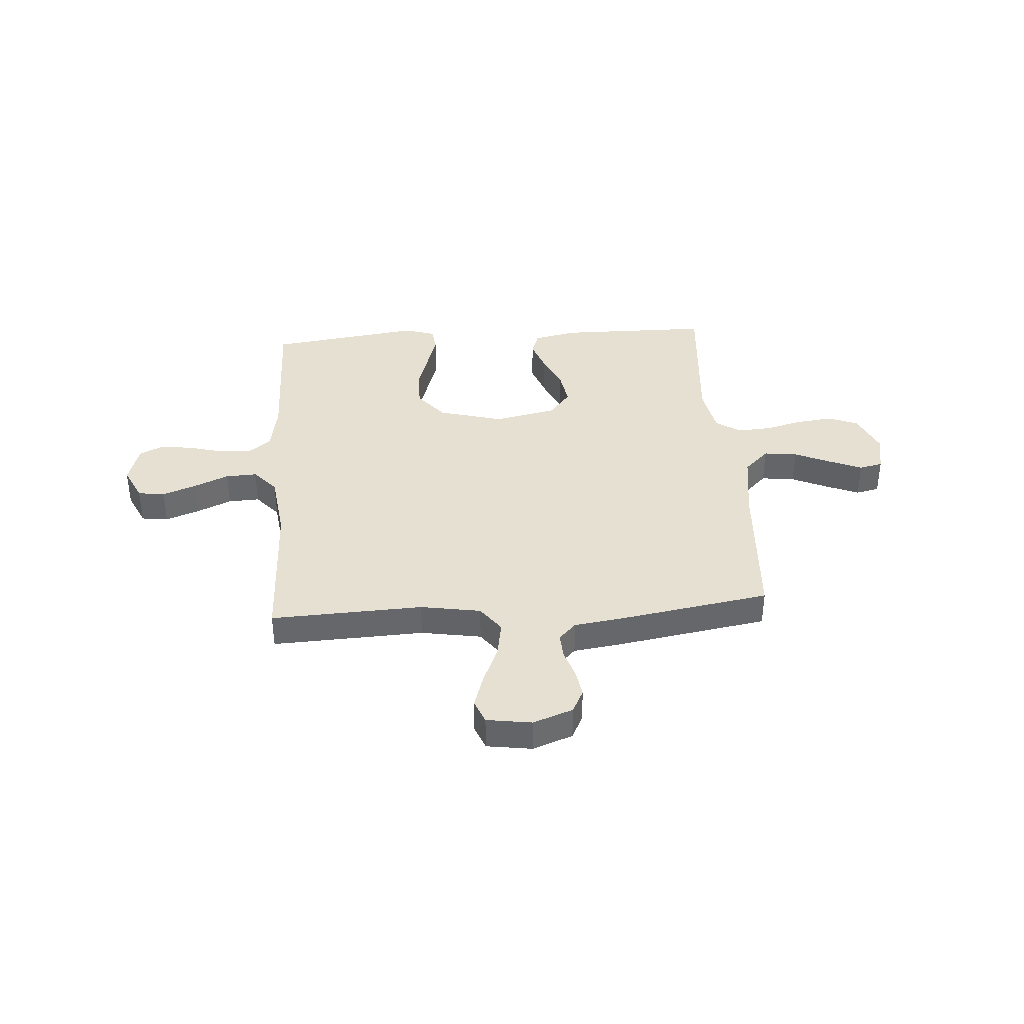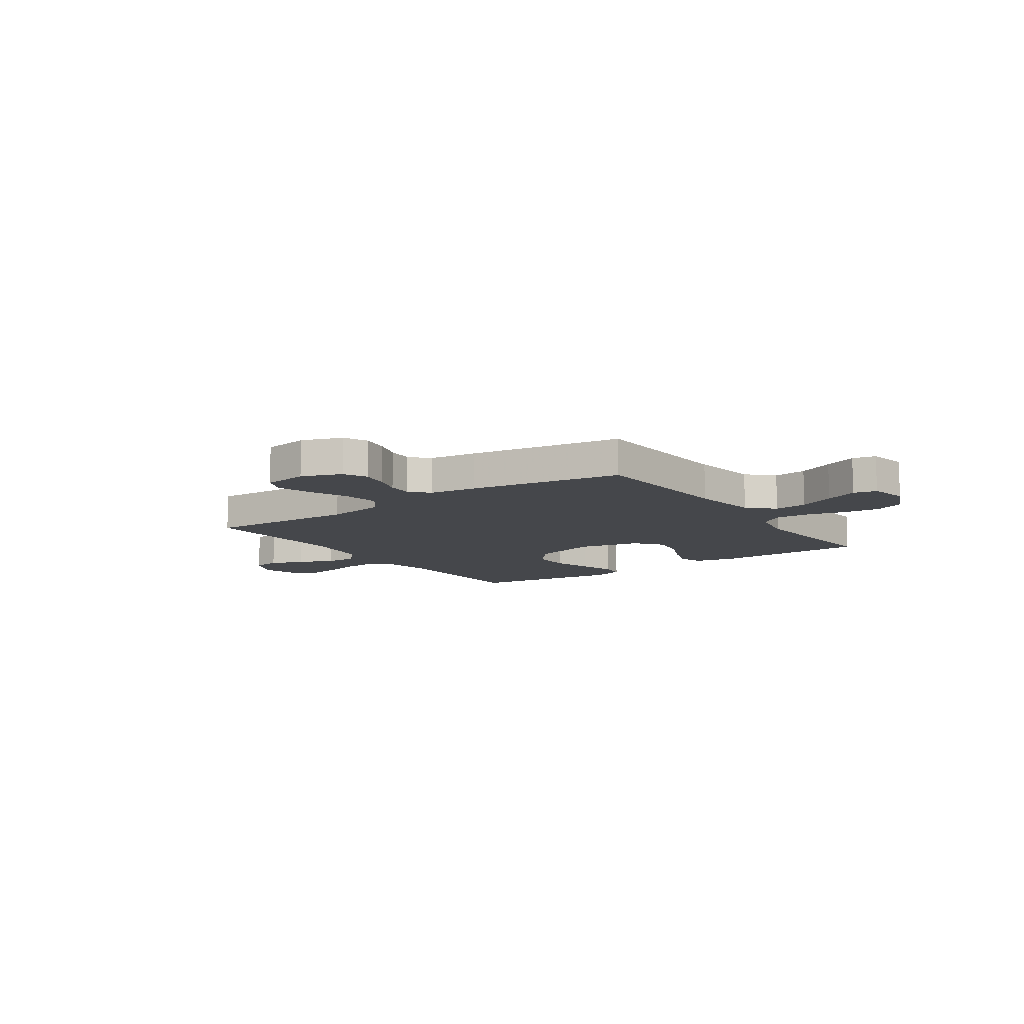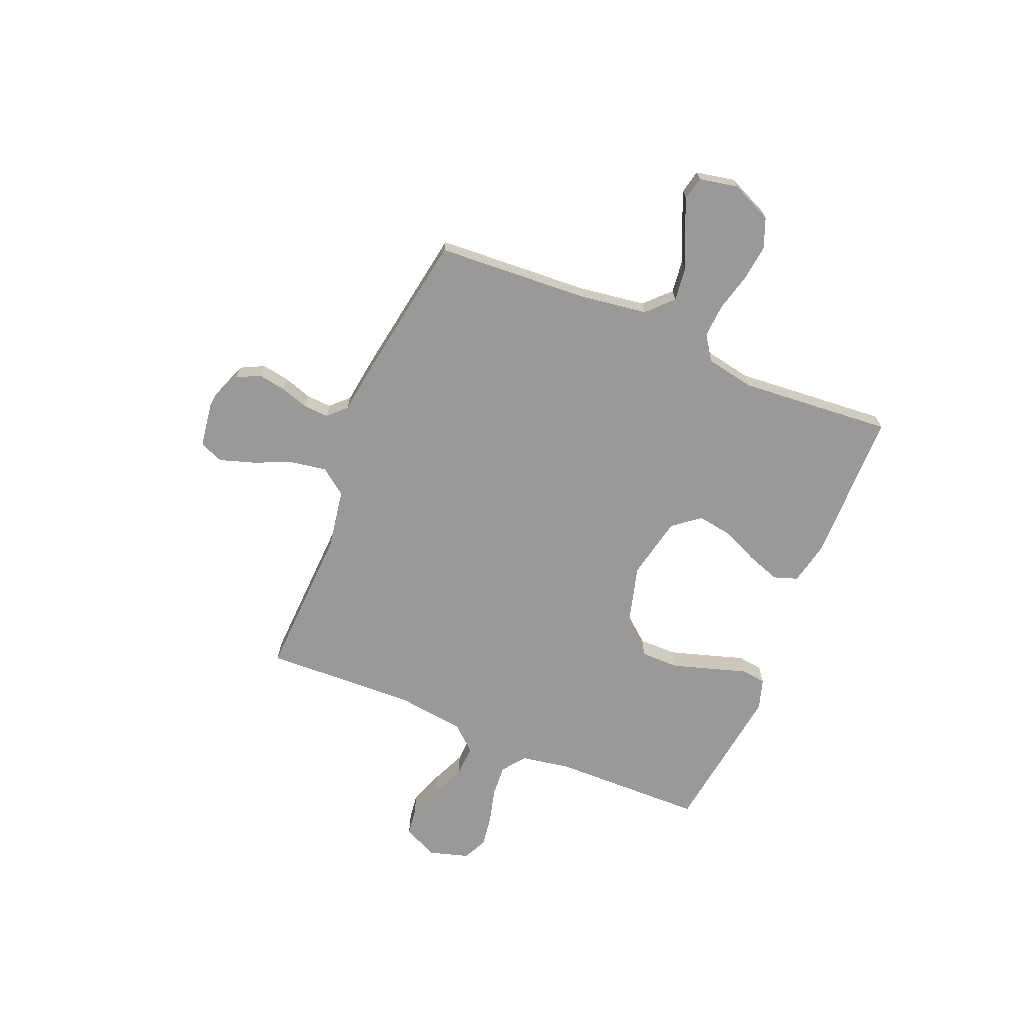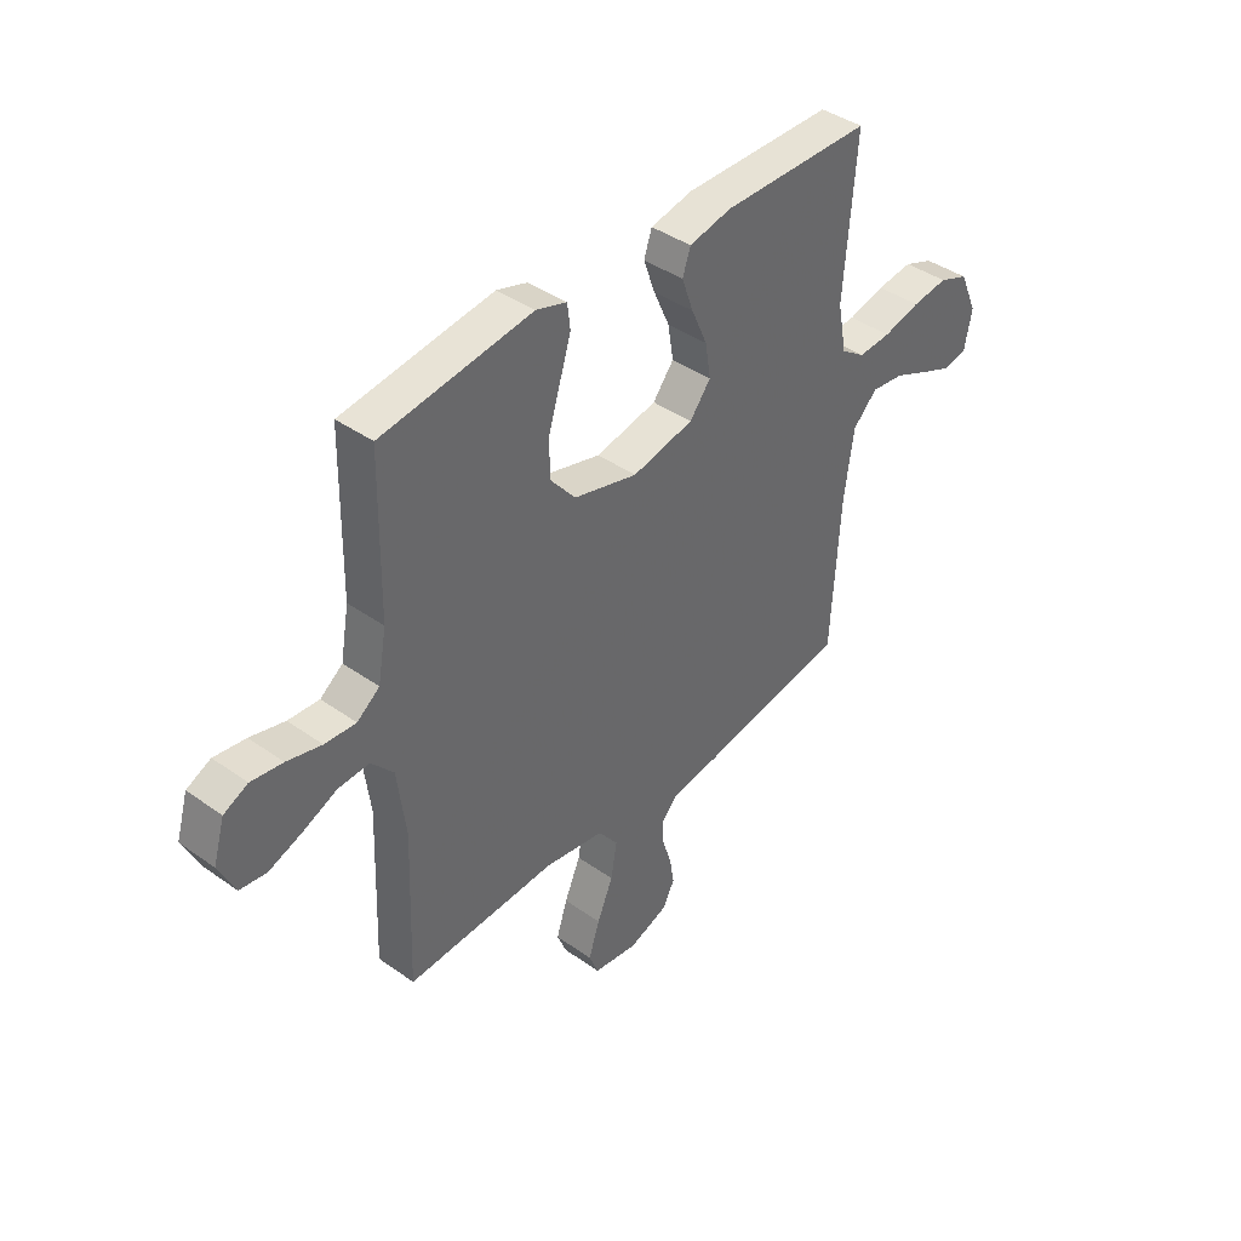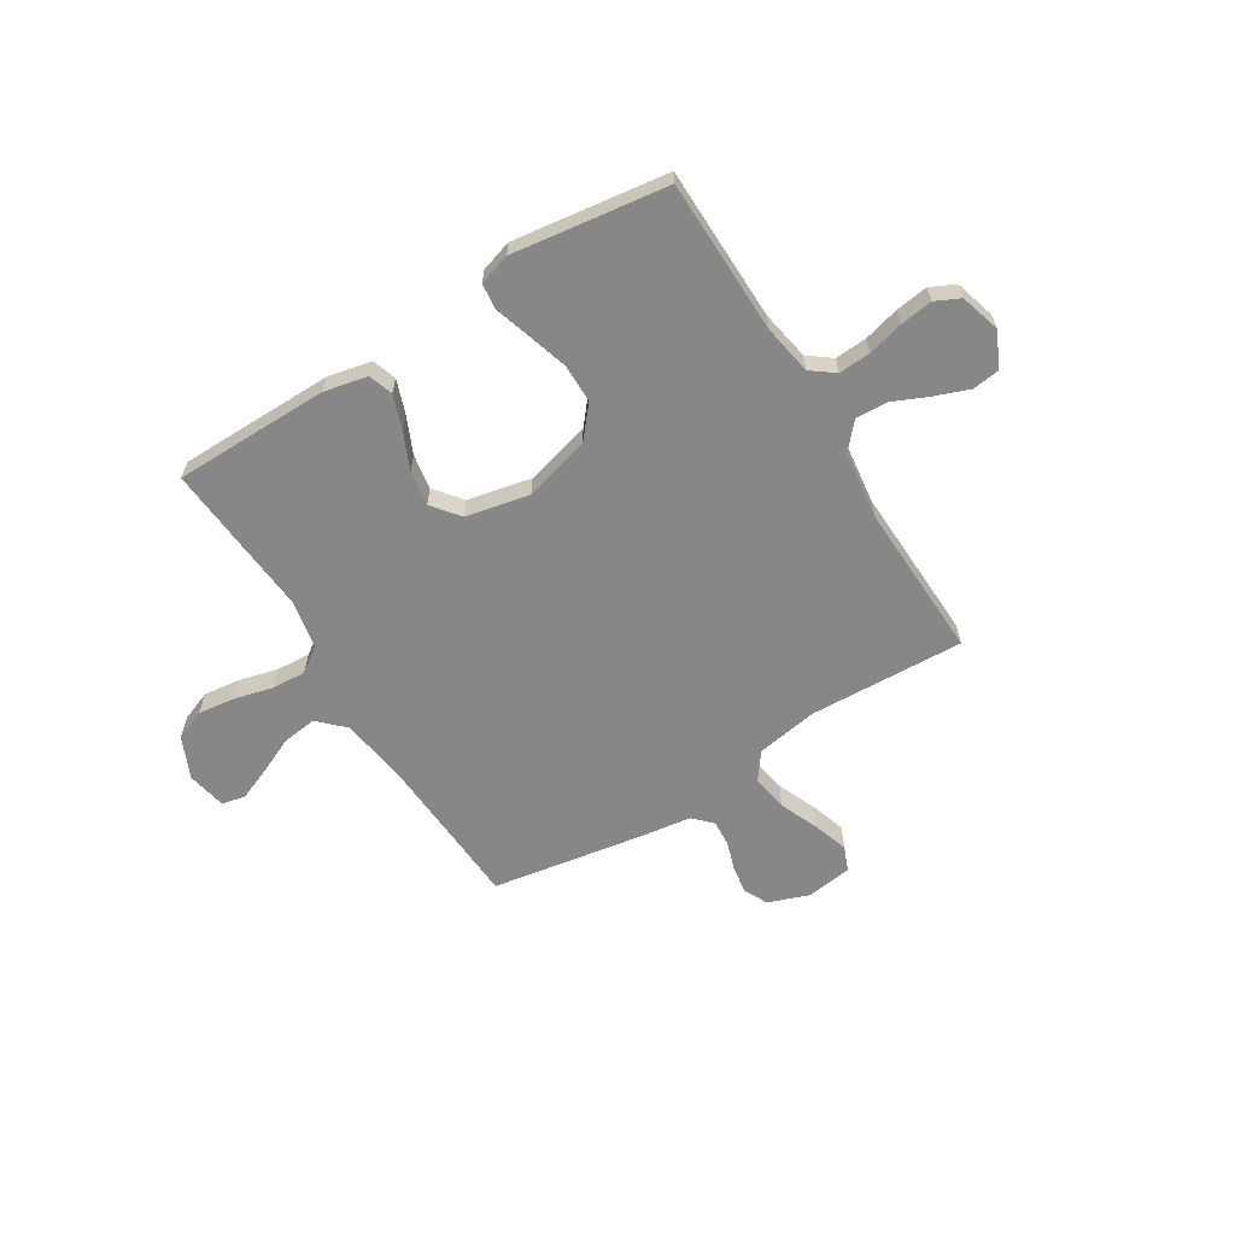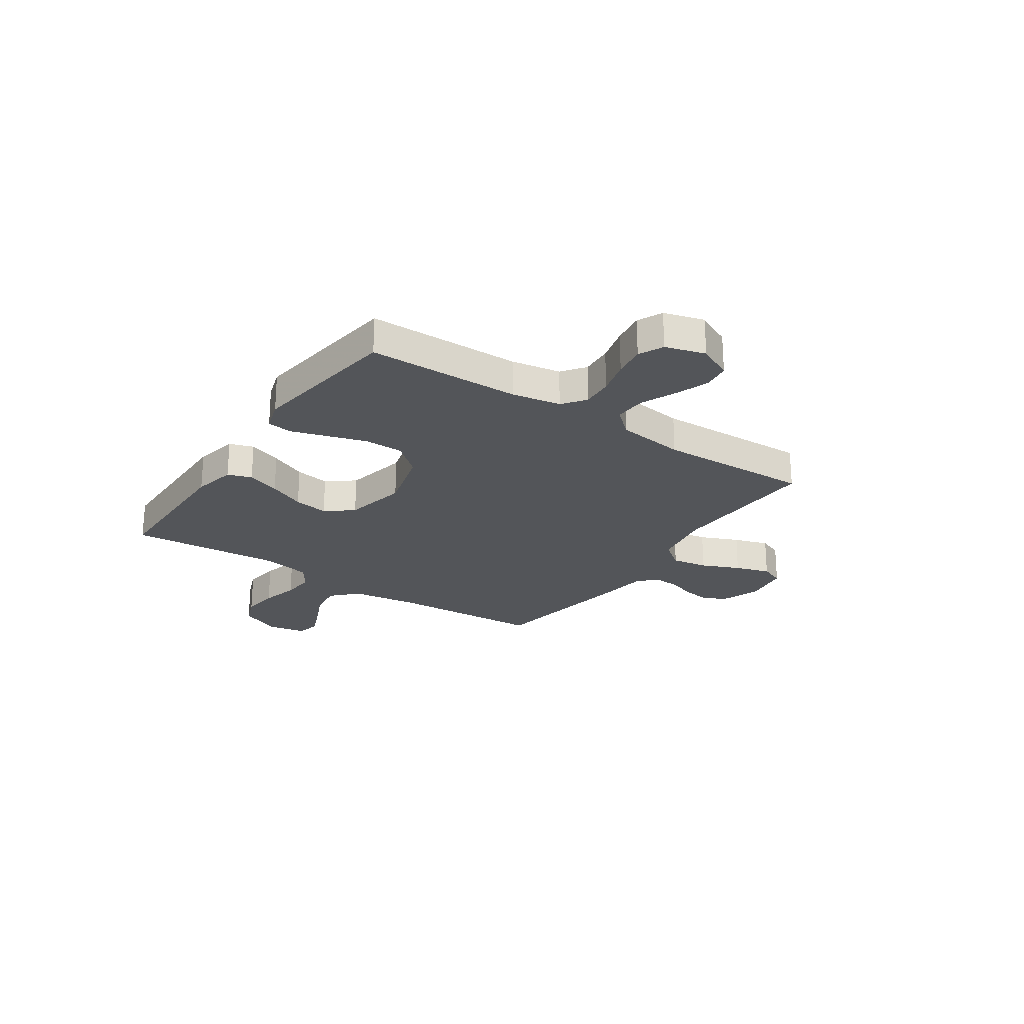
<metadata>
{"format":"obj","ext":"obj","renderer":"f3d","projection":"perspective","resolution":1024,"background":"white","views":[{"elev":38.3,"azim":176.0,"up":"+Y"},{"elev":-10.5,"azim":-145.1,"up":"+Y"},{"elev":-69.0,"azim":-112.5,"up":"+Y"},{"elev":40.8,"azim":130.9,"up":"+Z"},{"elev":-62.4,"azim":31.7,"up":"+Y"},{"elev":-24.1,"azim":55.9,"up":"+Y"}]}
</metadata>
<code>
v -0.5 0.07 -0.5
v -0.518 0.07 -0.2
v -0.537 0.07 -0.067
v -0.586 0.07 -0.019
v -0.652 0.07 -0.027
v -0.723 0.07 -0.059
v -0.788 0.07 -0.086
v -0.834 0.07 -0.076
v -0.849 0.07 0
v -0.813 0.07 0.081
v -0.754 0.07 0.104
v -0.682 0.07 0.095
v -0.608 0.07 0.076
v -0.542 0.07 0.072
v -0.494 0.07 0.105
v -0.476 0.07 0.2
v -0.5 0.07 0.5
v -0.2 0.07 0.503
v -0.115 0.07 0.485
v -0.099 0.07 0.438
v -0.122 0.07 0.373
v -0.154 0.07 0.301
v -0.165 0.07 0.233
v -0.123 0.07 0.18
v 0 0.07 0.154
v 0.128 0.07 0.189
v 0.179 0.07 0.25
v 0.179 0.07 0.325
v 0.155 0.07 0.403
v 0.133 0.07 0.473
v 0.139 0.07 0.522
v 0.2 0.07 0.541
v 0.5 0.07 0.5
v 0.505 0.07 0.2
v 0.522 0.07 0.104
v 0.567 0.07 0.07
v 0.629 0.07 0.074
v 0.698 0.07 0.092
v 0.761 0.07 0.101
v 0.809 0.07 0.078
v 0.832 0.07 0
v 0.8 0.07 -0.068
v 0.747 0.07 -0.075
v 0.68 0.07 -0.05
v 0.612 0.07 -0.02
v 0.55 0.07 -0.017
v 0.506 0.07 -0.067
v 0.489 0.07 -0.2
v 0.5 0.07 -0.5
v 0.2 0.07 -0.487
v 0.081 0.07 -0.507
v 0.042 0.07 -0.559
v 0.054 0.07 -0.63
v 0.086 0.07 -0.705
v 0.108 0.07 -0.773
v 0.089 0.07 -0.82
v 0 0.07 -0.833
v -0.079 0.07 -0.804
v -0.102 0.07 -0.758
v -0.093 0.07 -0.703
v -0.075 0.07 -0.648
v -0.072 0.07 -0.598
v -0.106 0.07 -0.563
v -0.2 0.07 -0.55
v -0.5 0 -0.5
v -0.518 0 -0.2
v -0.537 0 -0.067
v -0.586 0 -0.019
v -0.652 0 -0.027
v -0.723 0 -0.059
v -0.788 0 -0.086
v -0.834 0 -0.076
v -0.849 0 0
v -0.813 0 0.081
v -0.754 0 0.104
v -0.682 0 0.095
v -0.608 0 0.076
v -0.542 0 0.072
v -0.494 0 0.105
v -0.476 0 0.2
v -0.5 0 0.5
v -0.2 0 0.503
v -0.115 0 0.485
v -0.099 0 0.438
v -0.122 0 0.373
v -0.154 0 0.301
v -0.165 0 0.233
v -0.123 0 0.18
v 0 0 0.154
v 0.128 0 0.189
v 0.179 0 0.25
v 0.179 0 0.325
v 0.155 0 0.403
v 0.133 0 0.473
v 0.139 0 0.522
v 0.2 0 0.541
v 0.5 0 0.5
v 0.505 0 0.2
v 0.522 0 0.104
v 0.567 0 0.07
v 0.629 0 0.074
v 0.698 0 0.092
v 0.761 0 0.101
v 0.809 0 0.078
v 0.832 0 0
v 0.8 0 -0.068
v 0.747 0 -0.075
v 0.68 0 -0.05
v 0.612 0 -0.02
v 0.55 0 -0.017
v 0.506 0 -0.067
v 0.489 0 -0.2
v 0.5 0 -0.5
v 0.2 0 -0.487
v 0.081 0 -0.507
v 0.042 0 -0.559
v 0.054 0 -0.63
v 0.086 0 -0.705
v 0.108 0 -0.773
v 0.089 0 -0.82
v 0 0 -0.833
v -0.079 0 -0.804
v -0.102 0 -0.758
v -0.093 0 -0.703
v -0.075 0 -0.648
v -0.072 0 -0.598
v -0.106 0 -0.563
v -0.2 0 -0.55
f 63 64 1 2
f 59 60 61
f 58 59 61
f 57 58 61
f 56 57 61
f 55 56 61
f 54 55 61
f 53 54 61
f 52 53 61 62
f 51 52 62 63
f 48 49 50
f 47 48 50 51
f 63 2 3
f 51 63 3
f 47 51 3
f 46 47 3
f 43 44 45
f 42 43 45
f 41 42 45
f 40 41 45
f 39 40 45
f 38 39 45
f 37 38 45
f 36 37 45 46
f 32 33 34
f 31 32 34
f 30 31 34
f 29 30 34
f 28 29 34 35
f 35 36 46
f 28 35 46
f 27 28 46
f 20 21 22
f 19 20 22
f 18 19 22
f 17 18 22
f 16 17 22
f 15 16 22 23
f 14 15 23 24
f 11 12 13
f 10 11 13
f 9 10 13
f 8 9 13
f 7 8 13
f 6 7 13
f 5 6 13
f 4 5 13 14
f 14 24 25
f 4 14 25
f 3 4 25
f 26 27 46
f 3 25 26 46
f 66 65 128 127
f 125 124 123
f 125 123 122
f 125 122 121
f 125 121 120
f 125 120 119
f 125 119 118
f 125 118 117
f 126 125 117 116
f 127 126 116 115
f 114 113 112
f 115 114 112 111
f 67 66 127
f 67 127 115
f 67 115 111
f 67 111 110
f 109 108 107
f 109 107 106
f 109 106 105
f 109 105 104
f 109 104 103
f 109 103 102
f 109 102 101
f 110 109 101 100
f 98 97 96
f 98 96 95
f 98 95 94
f 98 94 93
f 99 98 93 92
f 110 100 99
f 110 99 92
f 110 92 91
f 86 85 84
f 86 84 83
f 86 83 82
f 86 82 81
f 86 81 80
f 87 86 80 79
f 88 87 79 78
f 77 76 75
f 77 75 74
f 77 74 73
f 77 73 72
f 77 72 71
f 77 71 70
f 77 70 69
f 78 77 69 68
f 89 88 78
f 89 78 68
f 89 68 67
f 110 91 90
f 110 90 89 67
f 1 65 66 2
f 2 66 67 3
f 3 67 68 4
f 4 68 69 5
f 5 69 70 6
f 6 70 71 7
f 7 71 72 8
f 8 72 73 9
f 9 73 74 10
f 10 74 75 11
f 11 75 76 12
f 12 76 77 13
f 13 77 78 14
f 14 78 79 15
f 15 79 80 16
f 16 80 81 17
f 17 81 82 18
f 18 82 83 19
f 19 83 84 20
f 20 84 85 21
f 21 85 86 22
f 22 86 87 23
f 23 87 88 24
f 24 88 89 25
f 25 89 90 26
f 26 90 91 27
f 27 91 92 28
f 28 92 93 29
f 29 93 94 30
f 30 94 95 31
f 31 95 96 32
f 32 96 97 33
f 33 97 98 34
f 34 98 99 35
f 35 99 100 36
f 36 100 101 37
f 37 101 102 38
f 38 102 103 39
f 39 103 104 40
f 40 104 105 41
f 41 105 106 42
f 42 106 107 43
f 43 107 108 44
f 44 108 109 45
f 45 109 110 46
f 46 110 111 47
f 47 111 112 48
f 48 112 113 49
f 49 113 114 50
f 50 114 115 51
f 51 115 116 52
f 52 116 117 53
f 53 117 118 54
f 54 118 119 55
f 55 119 120 56
f 56 120 121 57
f 57 121 122 58
f 58 122 123 59
f 59 123 124 60
f 60 124 125 61
f 61 125 126 62
f 62 126 127 63
f 63 127 128 64
f 64 128 65 1

</code>
